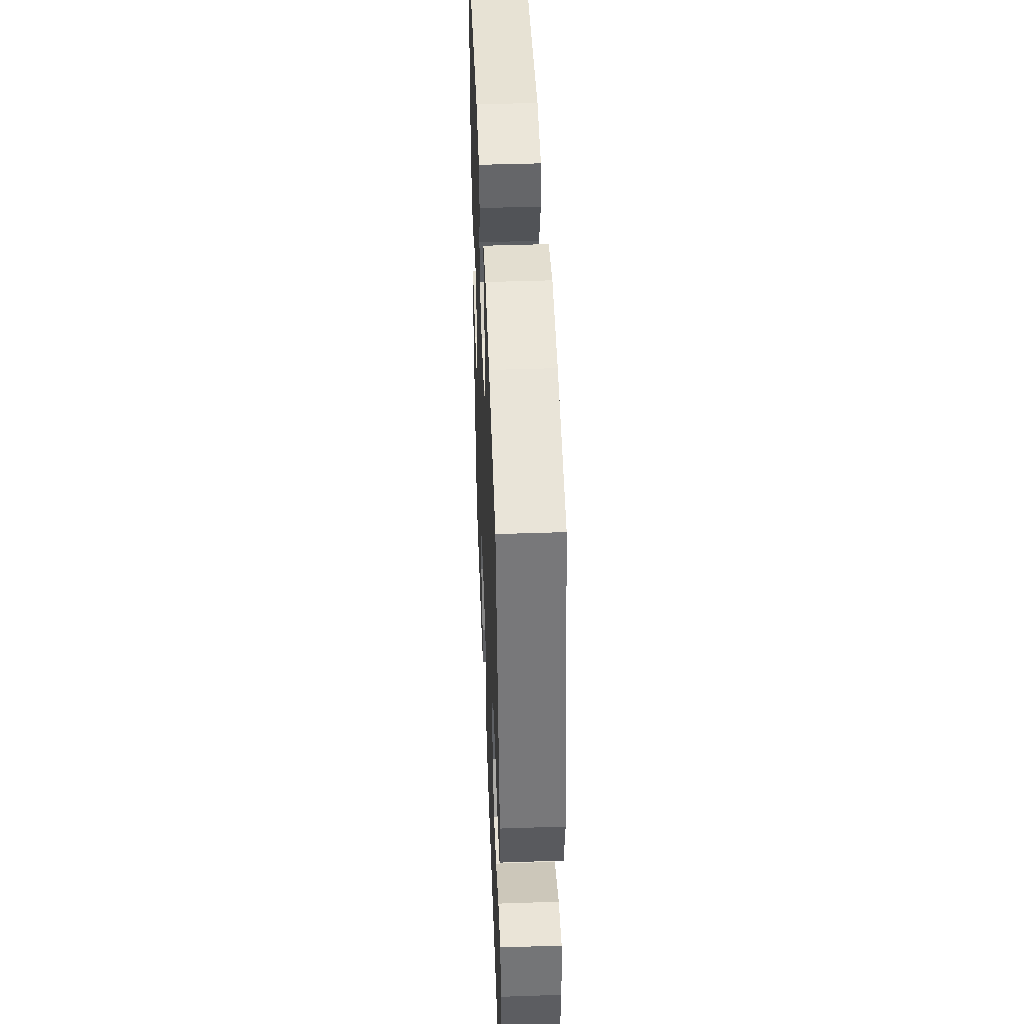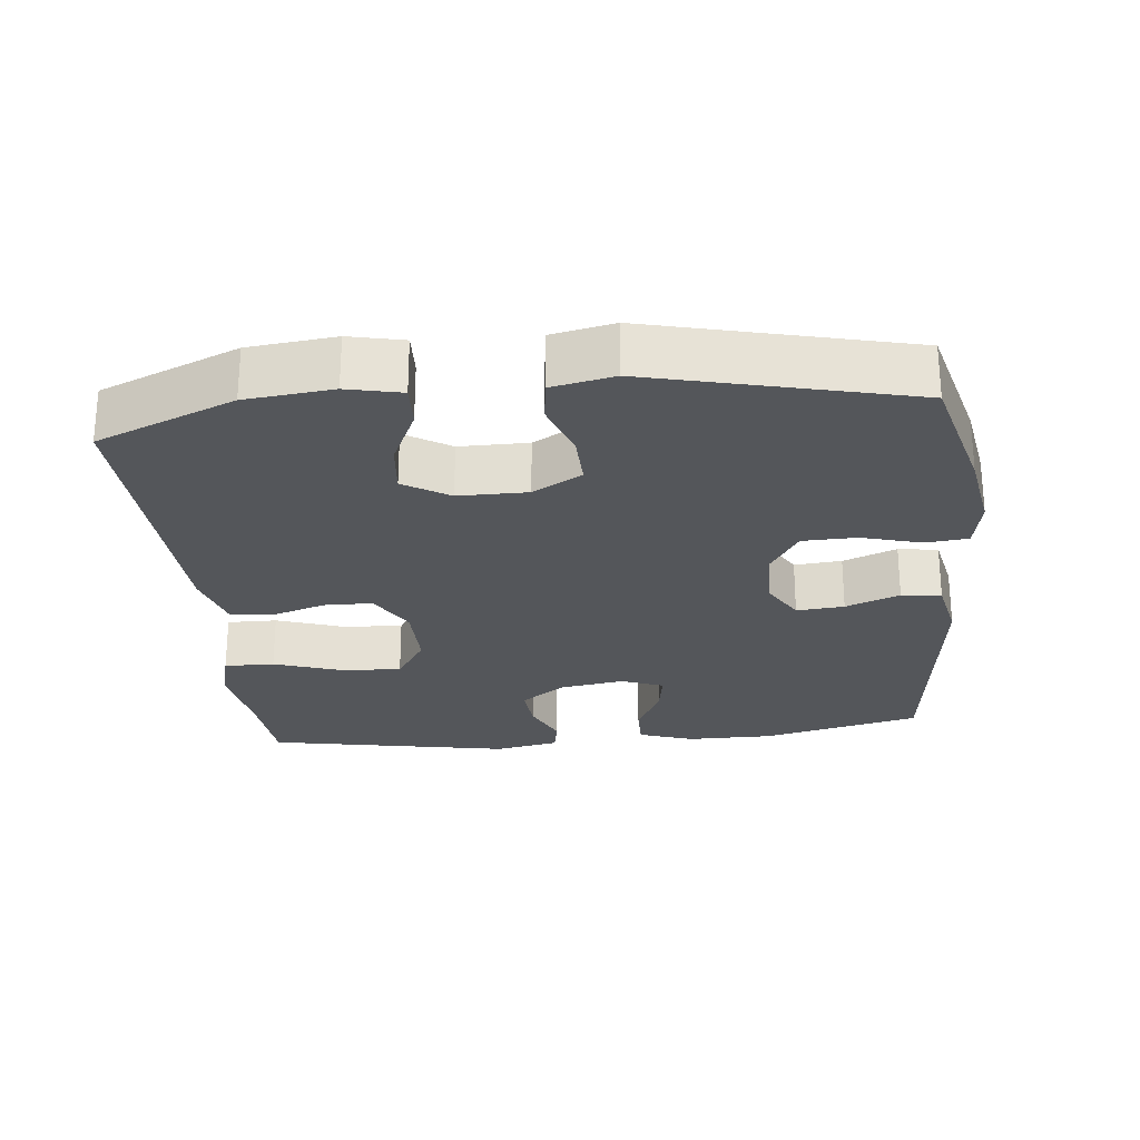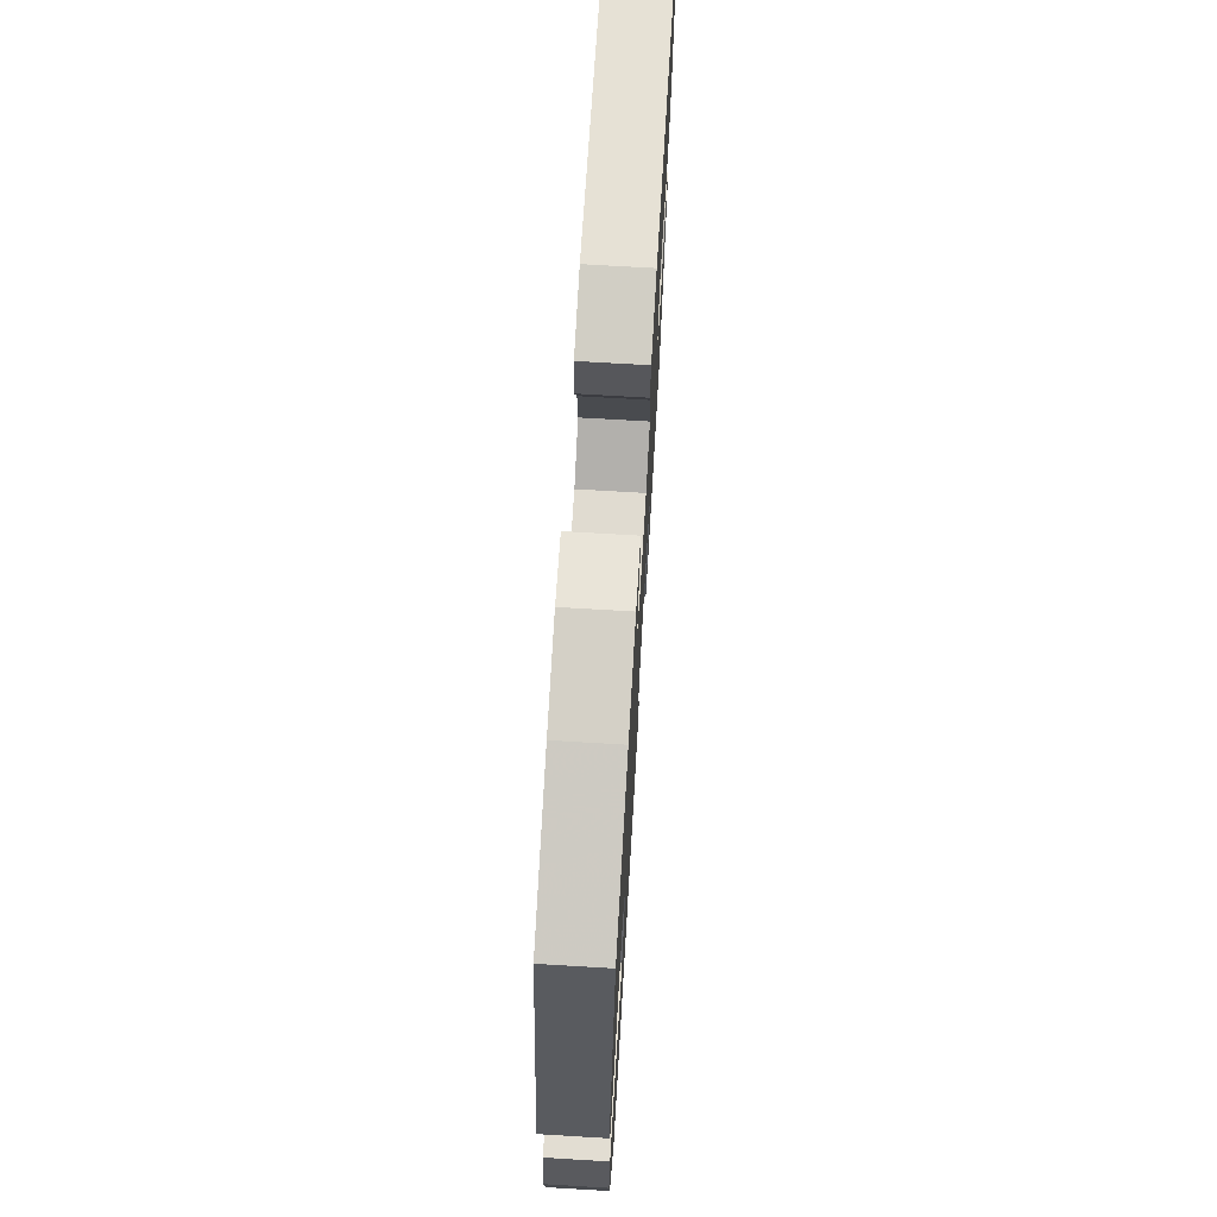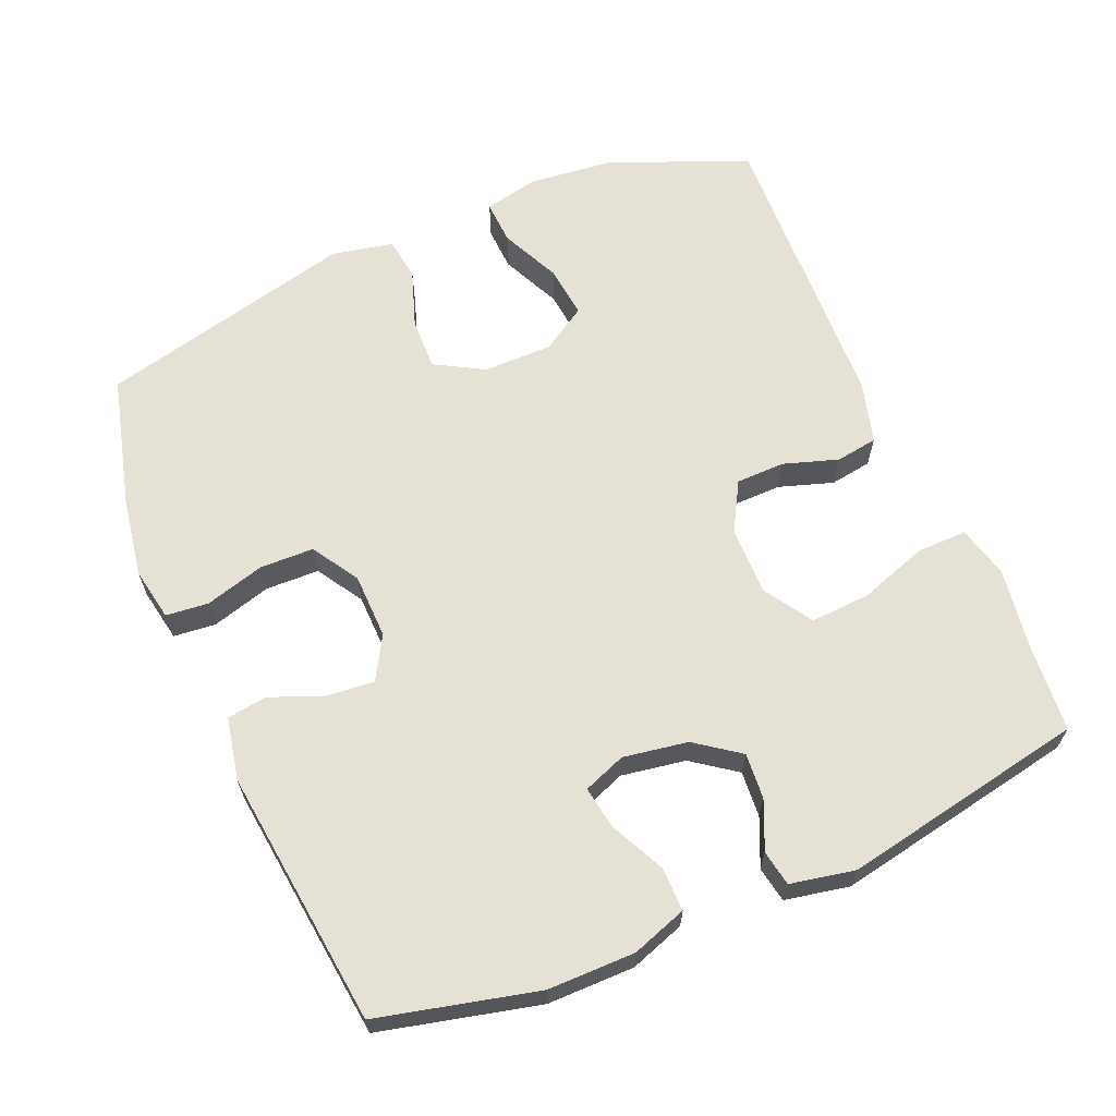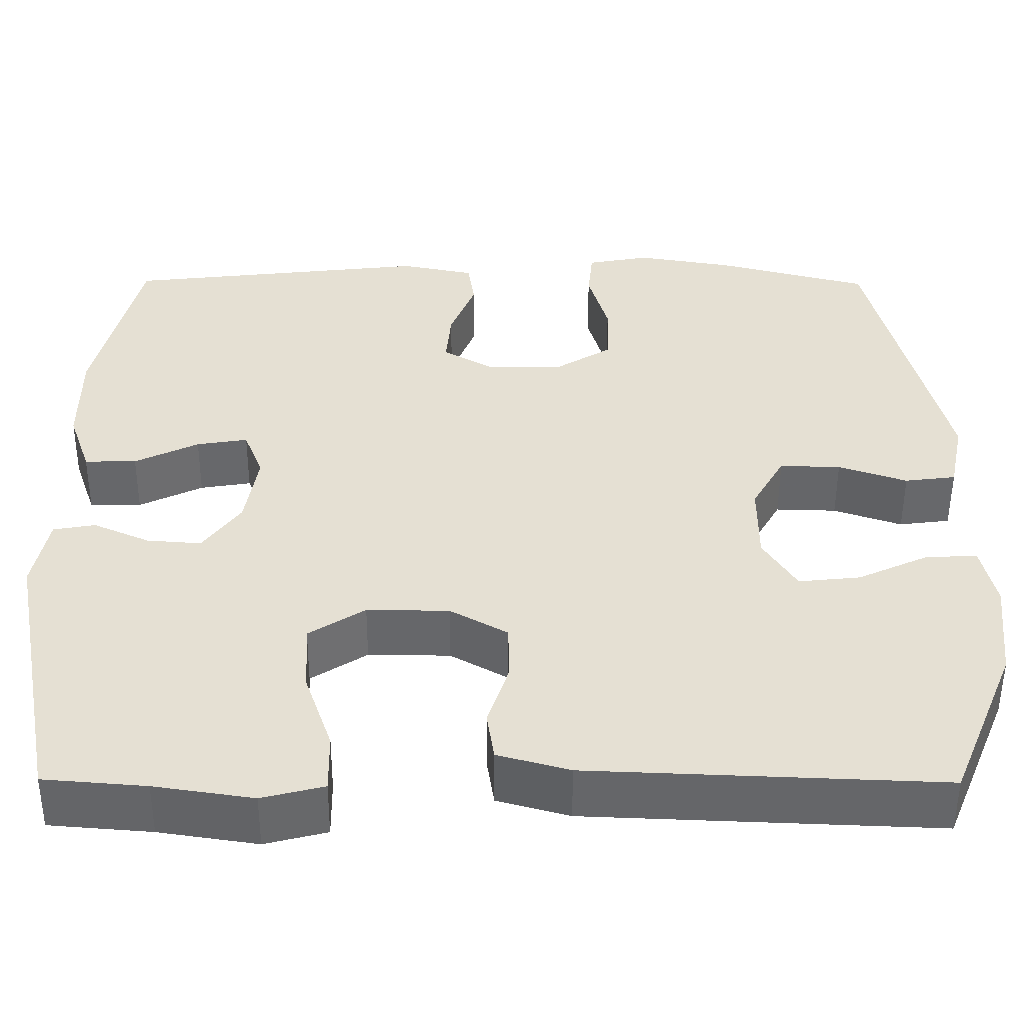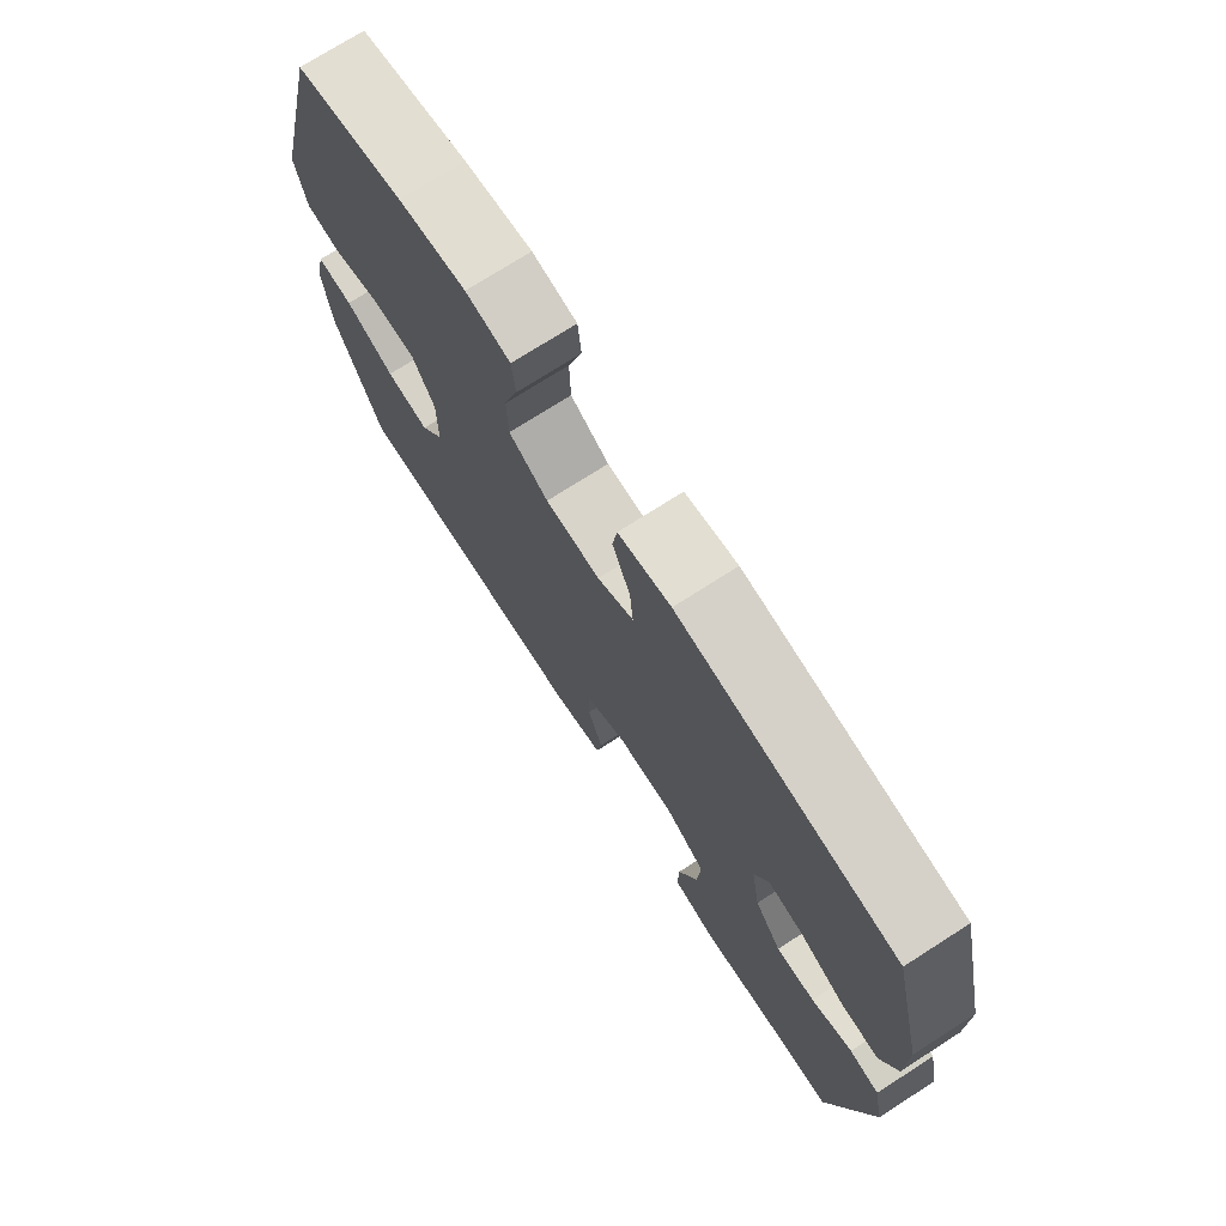
<metadata>
{"format":"obj","ext":"obj","renderer":"f3d","projection":"perspective","resolution":1024,"background":"white","views":[{"elev":46.4,"azim":-92.2,"up":"+Z"},{"elev":-25.4,"azim":-84.0,"up":"+Y"},{"elev":71.1,"azim":-86.6,"up":"+Z"},{"elev":64.1,"azim":67.0,"up":"+Y"},{"elev":-52.1,"azim":179.7,"up":"+Z"},{"elev":74.0,"azim":57.4,"up":"+Z"}]}
</metadata>
<code>
v -0.5 0.07 0.5
v -0.316 0.07 0.548
v -0.202 0.07 0.567
v -0.127 0.07 0.553
v -0.121 0.07 0.493
v -0.145 0.07 0.409
v -0.143 0.07 0.333
v -0.077 0.07 0.292
v 0.015 0.07 0.29
v 0.076 0.07 0.325
v 0.07 0.07 0.392
v 0.04 0.07 0.468
v 0.048 0.07 0.524
v 0.136 0.07 0.542
v 0.5 0.07 0.5
v 0.554 0.07 0.276
v 0.554 0.07 0.153
v 0.527 0.07 0.075
v 0.465 0.07 0.076
v 0.389 0.07 0.113
v 0.328 0.07 0.123
v 0.305 0.07 0.063
v 0.32 0.07 -0.028
v 0.365 0.07 -0.09
v 0.43 0.07 -0.085
v 0.498 0.07 -0.055
v 0.548 0.07 -0.064
v 0.566 0.07 -0.155
v 0.5 0.07 -0.5
v 0.378 0.07 -0.51
v 0.26 0.07 -0.528
v 0.186 0.07 -0.509
v 0.187 0.07 -0.438
v 0.22 0.07 -0.342
v 0.225 0.07 -0.257
v 0.158 0.07 -0.214
v 0.06 0.07 -0.215
v -0.009 0.07 -0.254
v -0.01 0.07 -0.323
v 0.015 0.07 -0.4
v 0.006 0.07 -0.459
v -0.08 0.07 -0.483
v -0.5 0.07 -0.5
v -0.58 0.07 -0.306
v -0.593 0.07 -0.184
v -0.576 0.07 -0.108
v -0.514 0.07 -0.111
v -0.43 0.07 -0.15
v -0.356 0.07 -0.158
v -0.316 0.07 -0.094
v -0.316 0.07 0.003
v -0.355 0.07 0.072
v -0.428 0.07 0.07
v -0.51 0.07 0.042
v -0.571 0.07 0.05
v -0.589 0.07 0.137
v -0.5 0 0.5
v -0.316 0 0.548
v -0.202 0 0.567
v -0.127 0 0.553
v -0.121 0 0.493
v -0.145 0 0.409
v -0.143 0 0.333
v -0.077 0 0.292
v 0.015 0 0.29
v 0.076 0 0.325
v 0.07 0 0.392
v 0.04 0 0.468
v 0.048 0 0.524
v 0.136 0 0.542
v 0.5 0 0.5
v 0.554 0 0.276
v 0.554 0 0.153
v 0.527 0 0.075
v 0.465 0 0.076
v 0.389 0 0.113
v 0.328 0 0.123
v 0.305 0 0.063
v 0.32 0 -0.028
v 0.365 0 -0.09
v 0.43 0 -0.085
v 0.498 0 -0.055
v 0.548 0 -0.064
v 0.566 0 -0.155
v 0.5 0 -0.5
v 0.378 0 -0.51
v 0.26 0 -0.528
v 0.186 0 -0.509
v 0.187 0 -0.438
v 0.22 0 -0.342
v 0.225 0 -0.257
v 0.158 0 -0.214
v 0.06 0 -0.215
v -0.009 0 -0.254
v -0.01 0 -0.323
v 0.015 0 -0.4
v 0.006 0 -0.459
v -0.08 0 -0.483
v -0.5 0 -0.5
v -0.58 0 -0.306
v -0.593 0 -0.184
v -0.576 0 -0.108
v -0.514 0 -0.111
v -0.43 0 -0.15
v -0.356 0 -0.158
v -0.316 0 -0.094
v -0.316 0 0.003
v -0.355 0 0.072
v -0.428 0 0.07
v -0.51 0 0.042
v -0.571 0 0.05
v -0.589 0 0.137
f 53 54 55 56
f 52 53 56 1
f 51 52 1 2
f 45 46 47 48
f 45 48 49
f 44 45 49
f 43 44 49
f 42 43 49 50
f 39 40 41 42
f 38 39 42 50
f 31 32 33 34
f 30 31 34 35
f 29 30 35
f 28 29 35
f 25 26 27 28
f 24 25 28 35
f 23 24 35 36
f 17 18 19 20
f 17 20 21
f 16 17 21
f 15 16 21
f 14 15 21
f 11 12 13 14
f 10 11 14 21
f 9 10 21 22
f 3 4 5 6
f 51 2 3 6
f 51 6 7
f 37 38 50 51
f 37 51 7 8
f 22 23 36 37
f 8 9 22 37
f 112 111 110 109
f 57 112 109 108
f 58 57 108 107
f 104 103 102 101
f 105 104 101
f 105 101 100
f 105 100 99
f 106 105 99 98
f 98 97 96 95
f 106 98 95 94
f 90 89 88 87
f 91 90 87 86
f 91 86 85
f 91 85 84
f 84 83 82 81
f 91 84 81 80
f 92 91 80 79
f 76 75 74 73
f 77 76 73
f 77 73 72
f 77 72 71
f 77 71 70
f 70 69 68 67
f 77 70 67 66
f 78 77 66 65
f 62 61 60 59
f 62 59 58 107
f 63 62 107
f 107 106 94 93
f 64 63 107 93
f 93 92 79 78
f 93 78 65 64
f 1 57 58 2
f 2 58 59 3
f 3 59 60 4
f 4 60 61 5
f 5 61 62 6
f 6 62 63 7
f 7 63 64 8
f 8 64 65 9
f 9 65 66 10
f 10 66 67 11
f 11 67 68 12
f 12 68 69 13
f 13 69 70 14
f 14 70 71 15
f 15 71 72 16
f 16 72 73 17
f 17 73 74 18
f 18 74 75 19
f 19 75 76 20
f 20 76 77 21
f 21 77 78 22
f 22 78 79 23
f 23 79 80 24
f 24 80 81 25
f 25 81 82 26
f 26 82 83 27
f 27 83 84 28
f 28 84 85 29
f 29 85 86 30
f 30 86 87 31
f 31 87 88 32
f 32 88 89 33
f 33 89 90 34
f 34 90 91 35
f 35 91 92 36
f 36 92 93 37
f 37 93 94 38
f 38 94 95 39
f 39 95 96 40
f 40 96 97 41
f 41 97 98 42
f 42 98 99 43
f 43 99 100 44
f 44 100 101 45
f 45 101 102 46
f 46 102 103 47
f 47 103 104 48
f 48 104 105 49
f 49 105 106 50
f 50 106 107 51
f 51 107 108 52
f 52 108 109 53
f 53 109 110 54
f 54 110 111 55
f 55 111 112 56
f 56 112 57 1

</code>
